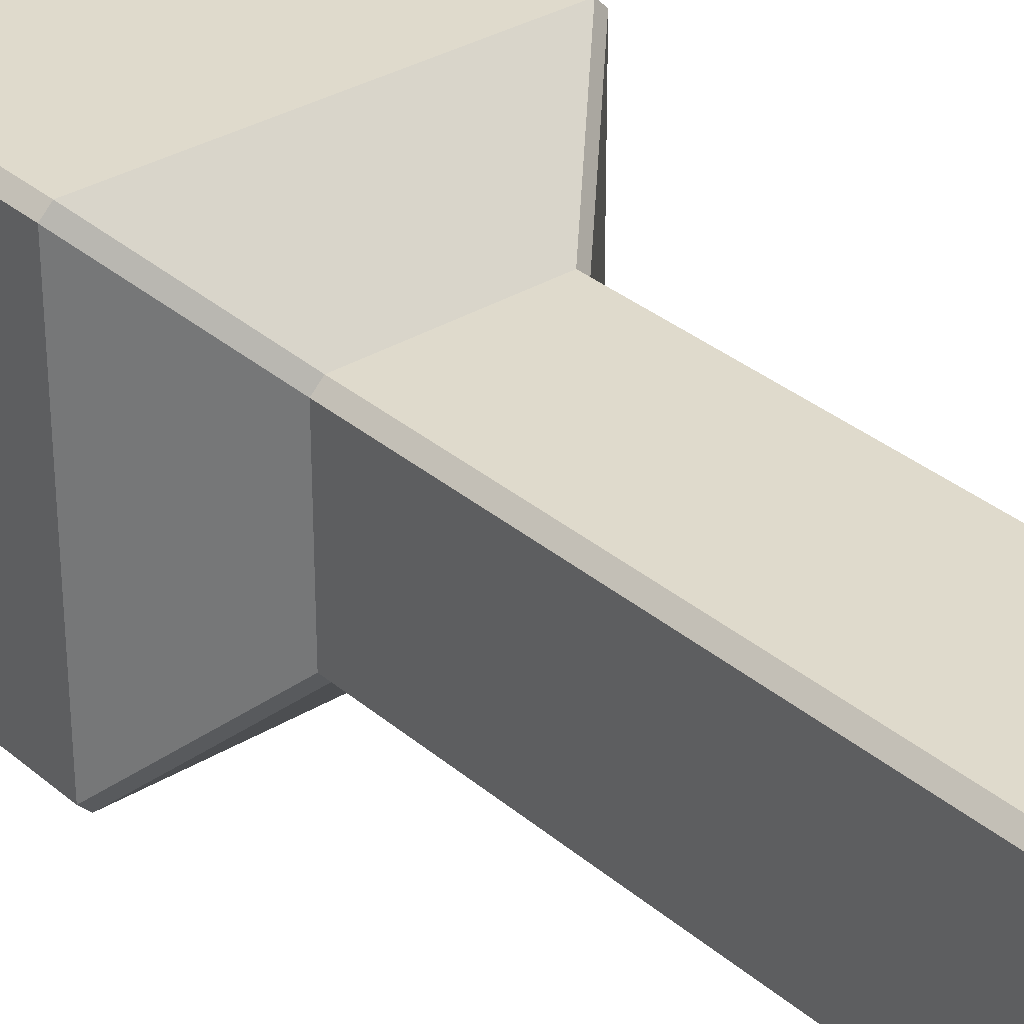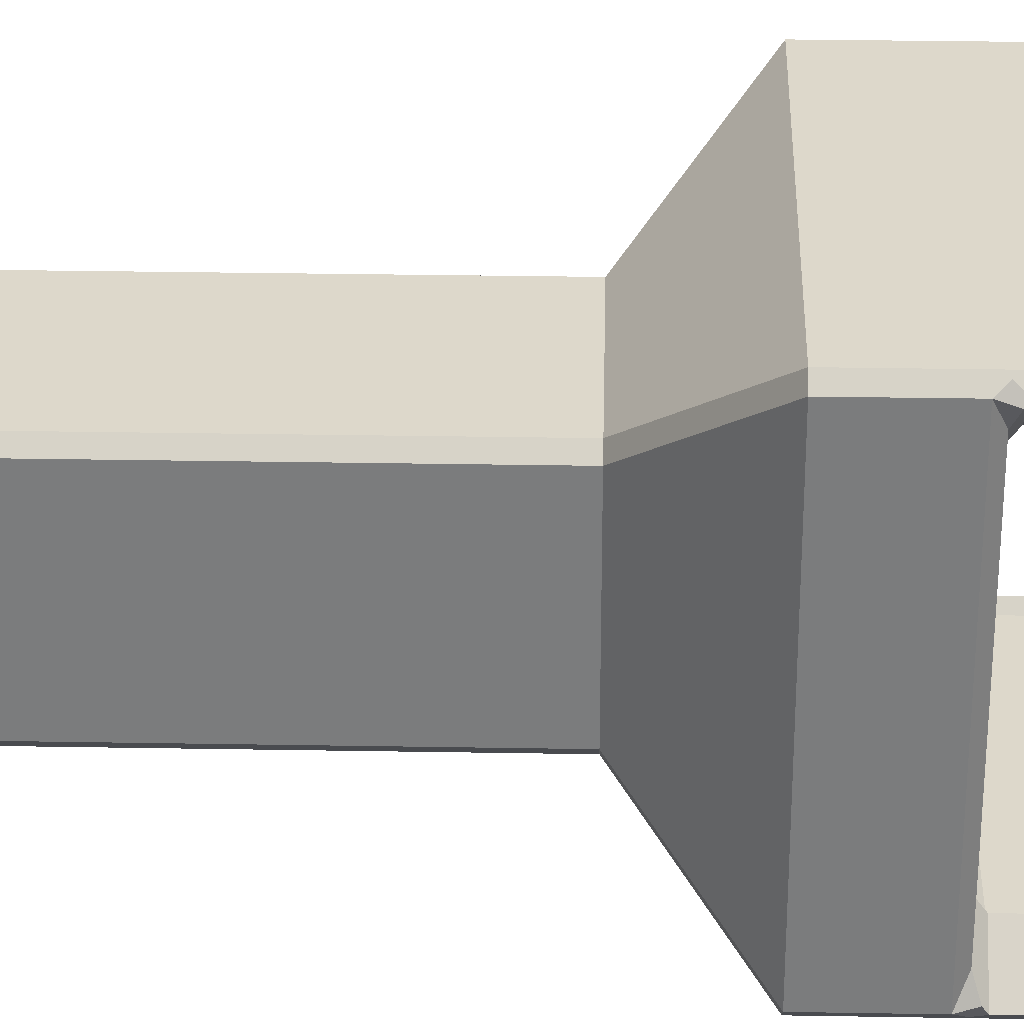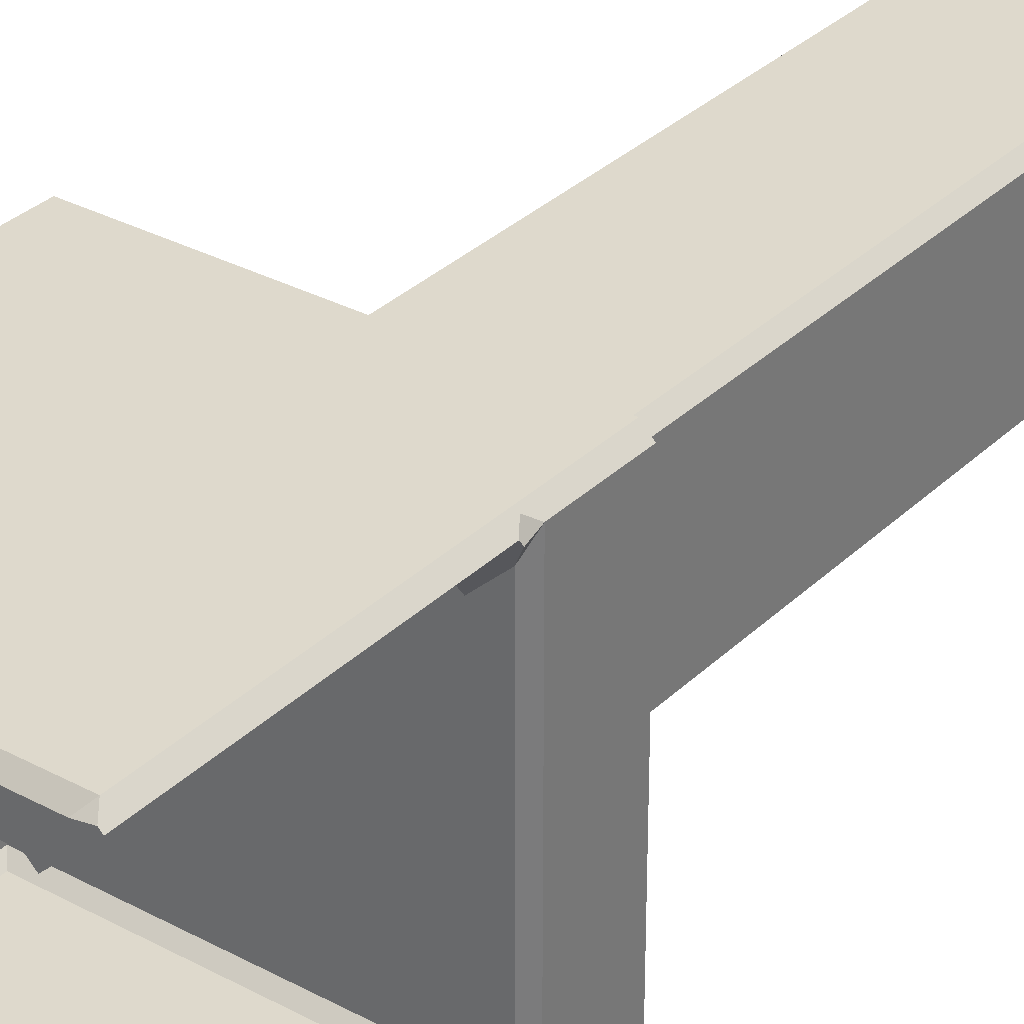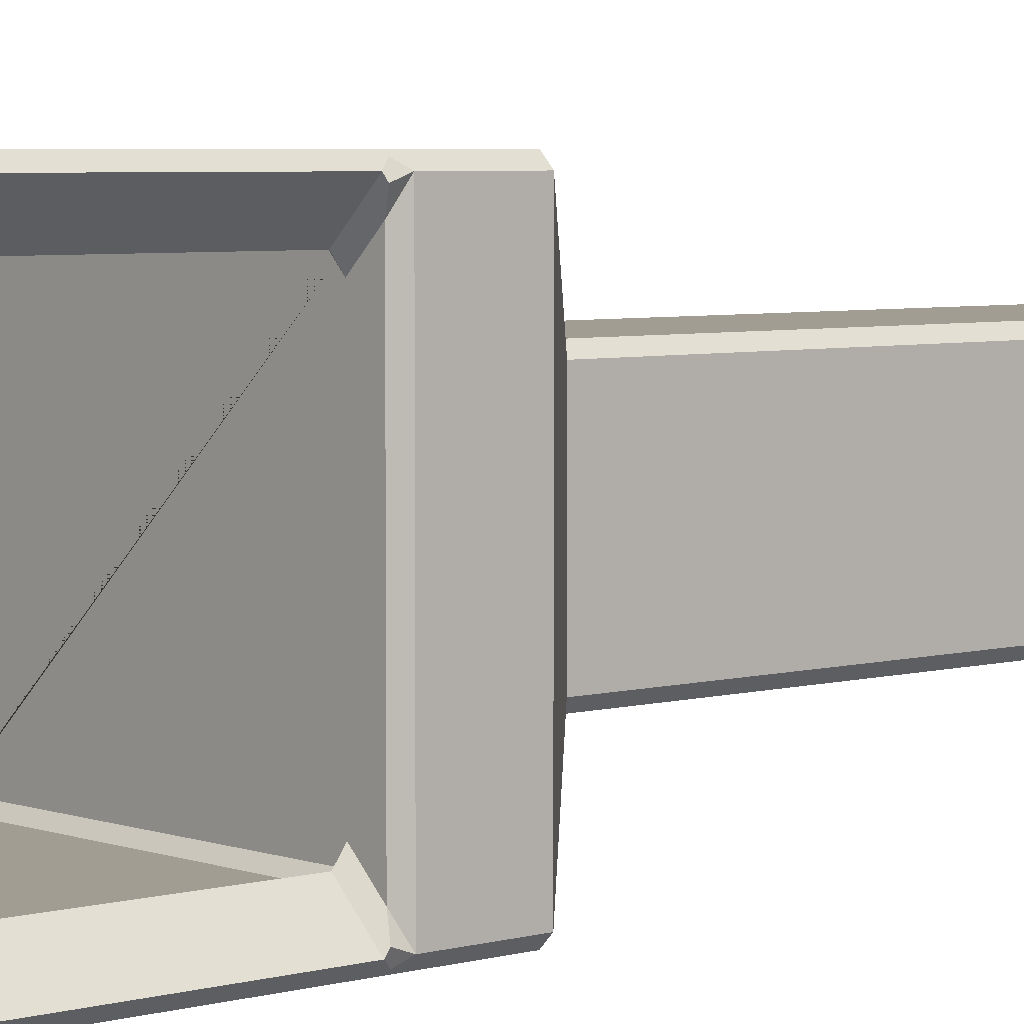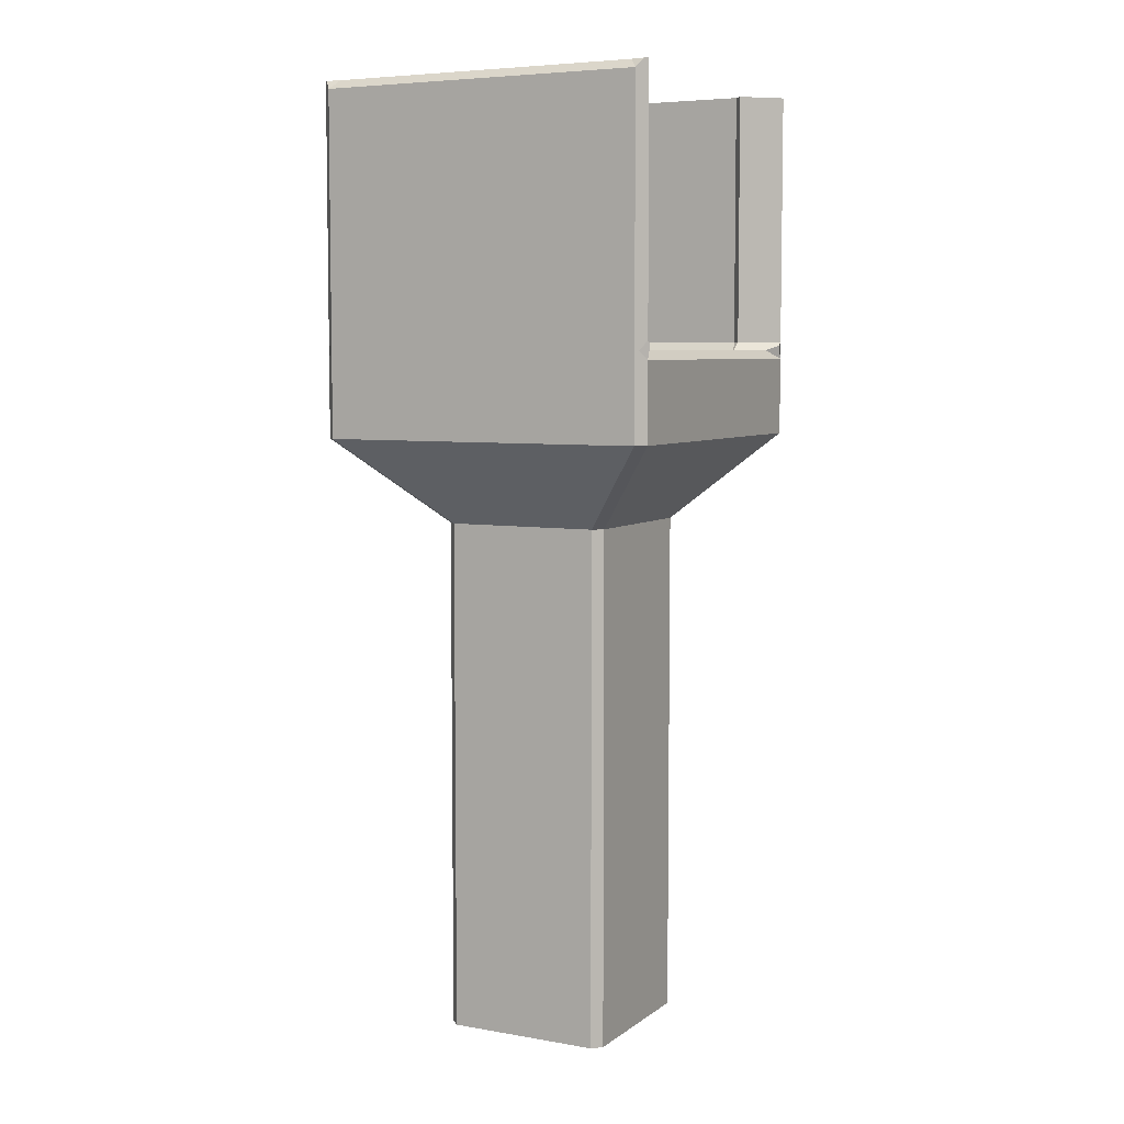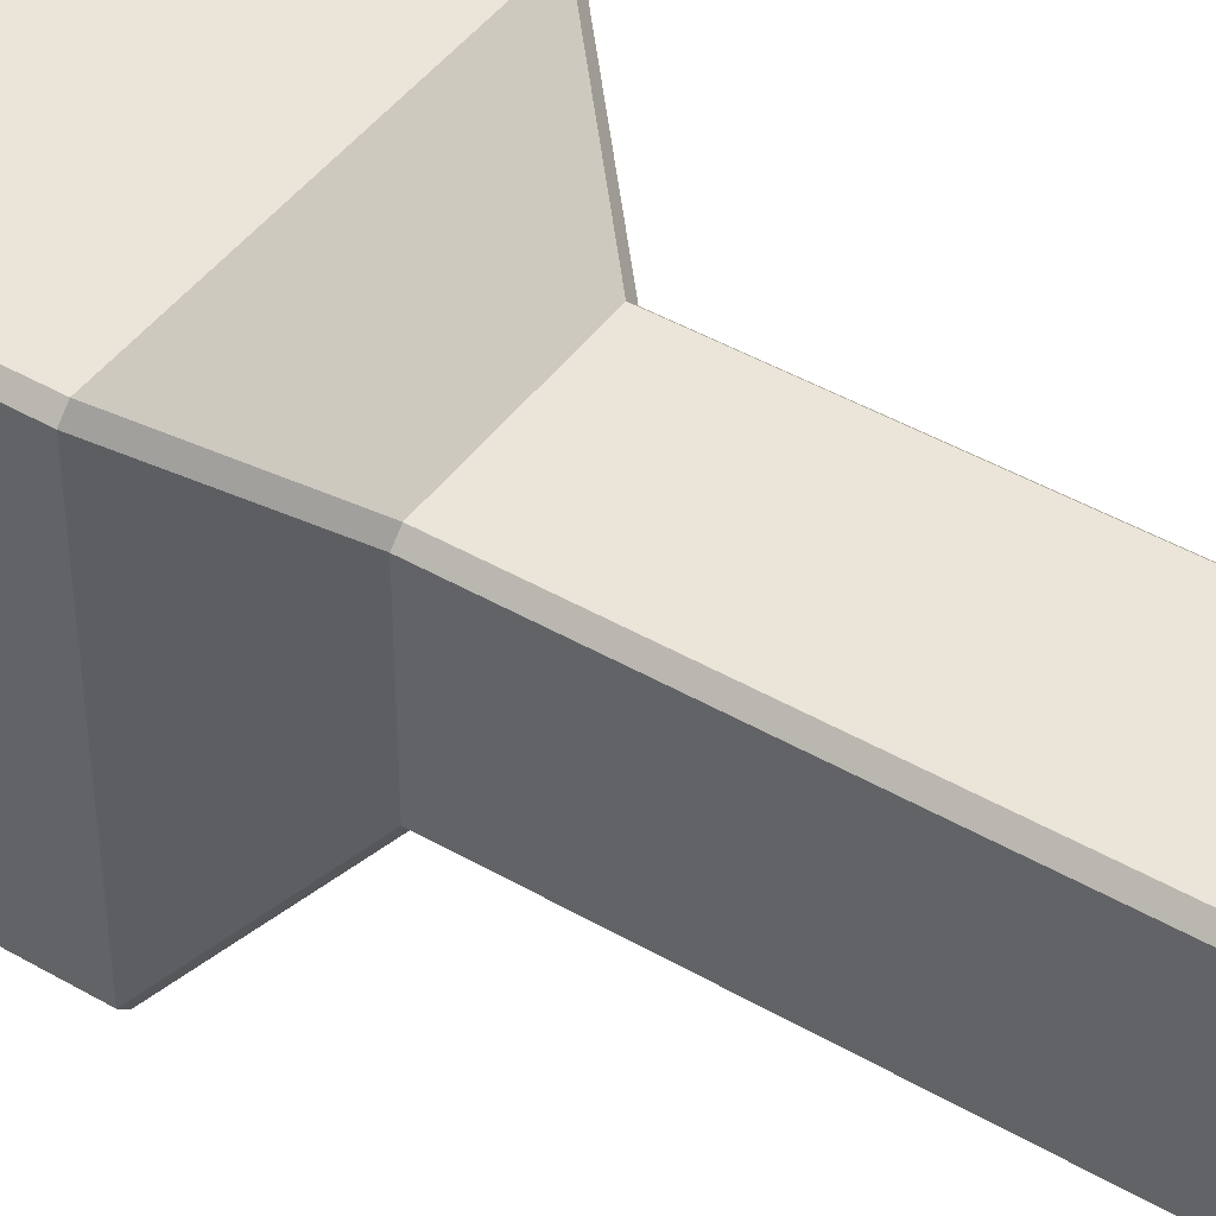
<metadata>
{"format":"obj","ext":"obj","renderer":"f3d","projection":"perspective","resolution":1024,"background":"white","views":[{"elev":32.4,"azim":-40.3,"up":"+Z"},{"elev":31.2,"azim":91.4,"up":"+Z"},{"elev":32.0,"azim":-143.0,"up":"+Z"},{"elev":4.8,"azim":-131.6,"up":"+Z"},{"elev":6.0,"azim":-152.5,"up":"+Y"},{"elev":44.8,"azim":-56.1,"up":"+Z"}]}
</metadata>
<code>
o Cube
v -1.6 11 -1.516
v -2 11 -1.895
v -1.516 11 -1.6
v -1.516 11 1.6
v -2 11 1.895
v -1.6 11 1.516
v 0.8943 6 -1
v 1 6 -0.8943
v 0.8945 0 -1
v 1 0 -0.8945
v 1 6 0.8943
v 0.8943 6 1
v 1 0 0.8945
v 0.8945 0 1
v -1 6 -0.8943
v -0.8943 6 -1
v -1 0 -0.8945
v -0.8945 0 -1
v -0.8943 6 1
v -1 6 0.8943
v -0.8945 0 1
v -1 0 0.8945
v 2 7 1.894
v 1.894 7 2
v -1.894 7 2
v -2 7 1.894
v 1.894 7 -2
v 2 7 -1.894
v -2 7 -1.894
v -1.894 7 -2
v 1.895 8 2
v -1.895 8 2
v 1.895 8 -2
v -1.895 8 -2
v 1.516 11 -1.6
v 1.516 11 1.6
v 1.6 11 1.516
v 2 11 1.895
v 1.6 11 -1.516
v 2 11 -1.895
v -1.8 11 -1.9
v -1.895 10.9 -2
v -1.895 10.9 2
v -1.8 11 1.9
v 1.895 10.9 -2
v 1.8 11 -1.9
v 1.8 11 1.9
v 1.895 10.9 2
v 1.516 8.1 -1.6
v 1.6 8 -1.516
v -1.6 8 -1.516
v -1.516 8.1 -1.6
v -1.6 8.1 -1.516
v -1.6 8 -1.378
v -1.6 8 -1.516
v -2 8.1 -1.895
v -2 7.9 -1.894
v 1.6 8 -1.378
v 1.6 8.1 -1.516
v 1.6 8 -1.516
v -1.6 8 1.378
v -1.6 8.1 1.516
v -1.529 8 1.586
v -1.516 8.1 1.6
v -1.6 8 1.516
v 1.6 8 1.516
v 1.516 8.1 1.6
v 1.6 8.1 1.516
v 1.6 8 1.378
v 1.529 8 1.586
v 2 8.1 1.895
v 2 7.9 1.894
v -2 8.1 1.895
v -2 7.9 1.894
v 2 8.1 -1.895
v 2 7.9 -1.894
v -2 7.9 -1.894
v -1.9 8 -1.662
v 2 7.9 1.894
v 1.9 8 1.662
v -1.9 8 1.662
v -2 7.9 1.894
v 1.9 8 -1.662
v 2 7.9 -1.894
v -1.6 11 -1.516
v -2 11 -1.895
v -1.516 11 -1.6
v -1.516 11 1.6
v -2 11 1.895
v -1.6 11 1.516
v 0.8943 6 -1
v 1 6 -0.8943
v 0.8945 0 -1
v 1 0 -0.8945
v 1 6 0.8943
v 0.8943 6 1
v 1 0 0.8945
v 0.8945 0 1
v -1 6 -0.8943
v -0.8943 6 -1
v -1 0 -0.8945
v -0.8945 0 -1
v -0.8943 6 1
v -1 6 0.8943
v -0.8945 0 1
v -1 0 0.8945
v 2 7 1.894
v 1.894 7 2
v -1.894 7 2
v -2 7 1.894
v 1.894 7 -2
v 2 7 -1.894
v -2 7 -1.894
v -1.894 7 -2
v 1.895 8 2
v -1.895 8 2
v 1.895 8 -2
v -1.895 8 -2
v 1.516 11 -1.6
v 1.516 11 1.6
v 1.6 11 1.516
v 2 11 1.895
v 1.6 11 -1.516
v 2 11 -1.895
v -1.8 11 -1.9
v -1.895 10.9 -2
v -1.965 11 -1.929
v -1.895 10.9 2
v -1.8 11 1.9
v -1.965 11 1.929
v 1.895 10.9 -2
v 1.8 11 -1.9
v 1.965 11 -1.929
v 1.8 11 1.9
v 1.895 10.9 2
v 1.965 11 1.929
v 1.516 8.1 -1.6
v 1.6 8 -1.516
v -1.6 8 -1.516
v -1.516 8.1 -1.6
v -1.6 8.1 -1.516
v -1.6 8 -1.378
v -1.6 8 -1.516
v -2 8.1 -1.895
v -1.929 8 -1.965
v -2 7.9 -1.894
v 1.6 8 -1.378
v 1.6 8.1 -1.516
v 1.6 8 -1.516
v -1.6 8 1.378
v -1.6 8.1 1.516
v -1.529 8 1.586
v -1.516 8.1 1.6
v -1.6 8 1.516
v 1.6 8 1.516
v 1.516 8.1 1.6
v 1.6 8.1 1.516
v 1.6 8 1.378
v 1.529 8 1.586
v 2 8.1 1.895
v 1.929 8 1.965
v 2 7.9 1.894
v -2 8.1 1.895
v -2 7.9 1.894
v -1.929 8 1.965
v 2 8.1 -1.895
v 2 7.9 -1.894
v 1.929 8 -1.965
v -2 7.9 -1.894
v -1.9 8 -1.662
v -2 8.059 -1.838
v 2 7.9 1.894
v 1.9 8 1.662
v 2 8.059 1.838
v -1.9 8 1.662
v -2 7.9 1.894
v -2 8.059 1.838
v 1.9 8 -1.662
v 2 7.9 -1.894
v 2 8.059 -1.838
f 11 8 28 23
f 19 12 24 25
f 15 20 26 29
f 14 12 19 21
f 7 16 30 27
f 10 8 11 13
f 22 20 15 17
f 25 24 31 32
f 52 49 35 3
f 29 26 74 82 77 57
f 27 30 34 33
f 18 16 7 9
f 71 68 37 38
f 59 75 40 39
f 67 64 4 36
f 33 34 42 45
f 32 31 48 43
f 62 73 5 6
f 44 47 36 4
f 46 41 3 35
f 58 60 50 51 55 54 61 63 65 66 70 69
f 78 81 61 54
f 56 53 1 2
f 80 83 58 69
f 23 28 76 84 79 72
f 163 165 116 128 130 89
f 101 102 93 94 97 98 105 106
f 92 94 93 91
f 105 103 104 106
f 96 98 97 95
f 100 102 101 99
f 99 113 114 100
f 112 92 91 111
f 95 107 108 96
f 110 104 103 109
f 115 161 160 122 136 135
f 172 174 160 161 162
f 118 145 144 86 127 126
f 166 168 117 131 133 124
f 137 138 149 148 123 119
f 88 153 151 90
f 124 133 132 119 123
f 168 167 112 111 117
f 125 127 86 85 87
f 150 175 177 163 151
f 89 130 129 88 90
f 121 157 156 120
f 107 162 161 115 108
f 113 146 145 118 114
f 141 143 139 140 87 85
f 134 136 122 121 120
f 165 164 110 109 116
f 125 126 127
f 128 129 130
f 131 132 133
f 134 135 136
f 134 129 128 135
f 125 132 131 126
f 139 138 137 140
f 141 142 143
f 171 170 142 141 144
f 147 148 149
f 150 151 152
f 157 158 159
f 157 160 174 173 158
f 147 178 180 166 148
f 163 177 176 164 165
f 166 180 179 167 168
f 155 154 153 156
f 169 170 171
f 172 173 174
f 175 176 177
f 178 179 180
f 172 179 178 173
f 169 176 175 170
f 169 171 144 145 146
f 157 158 156
f 151 150 153

</code>
